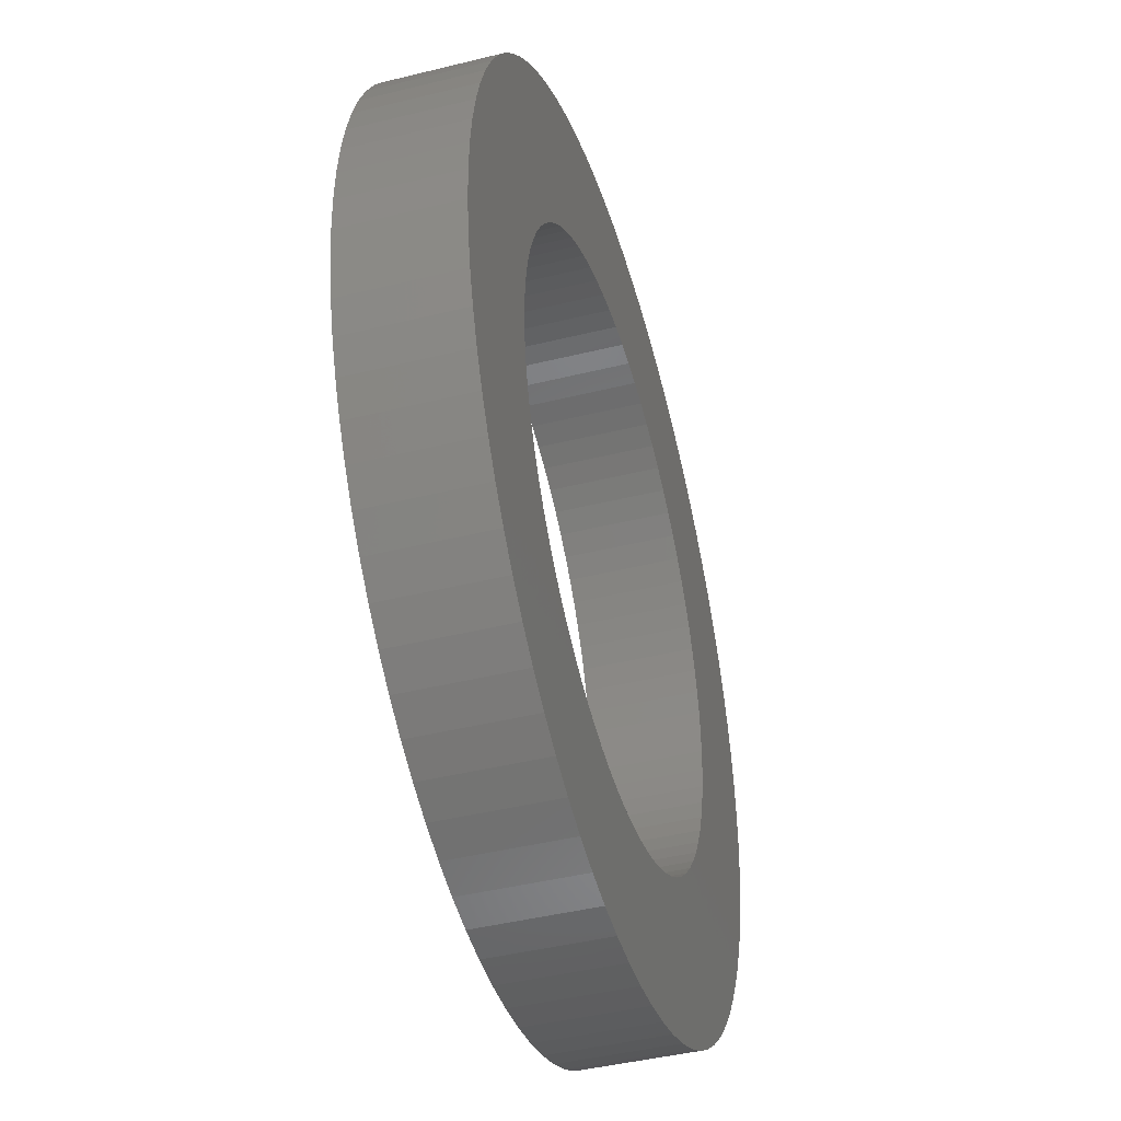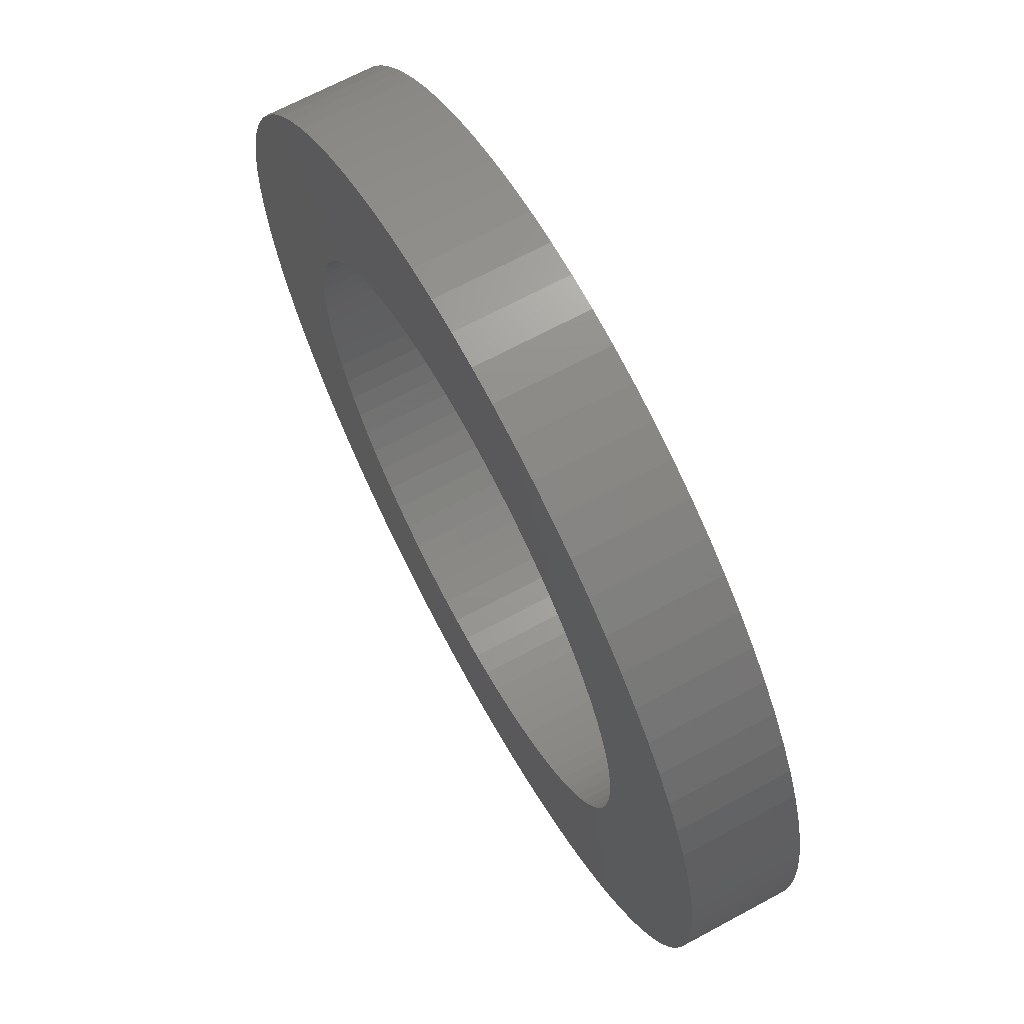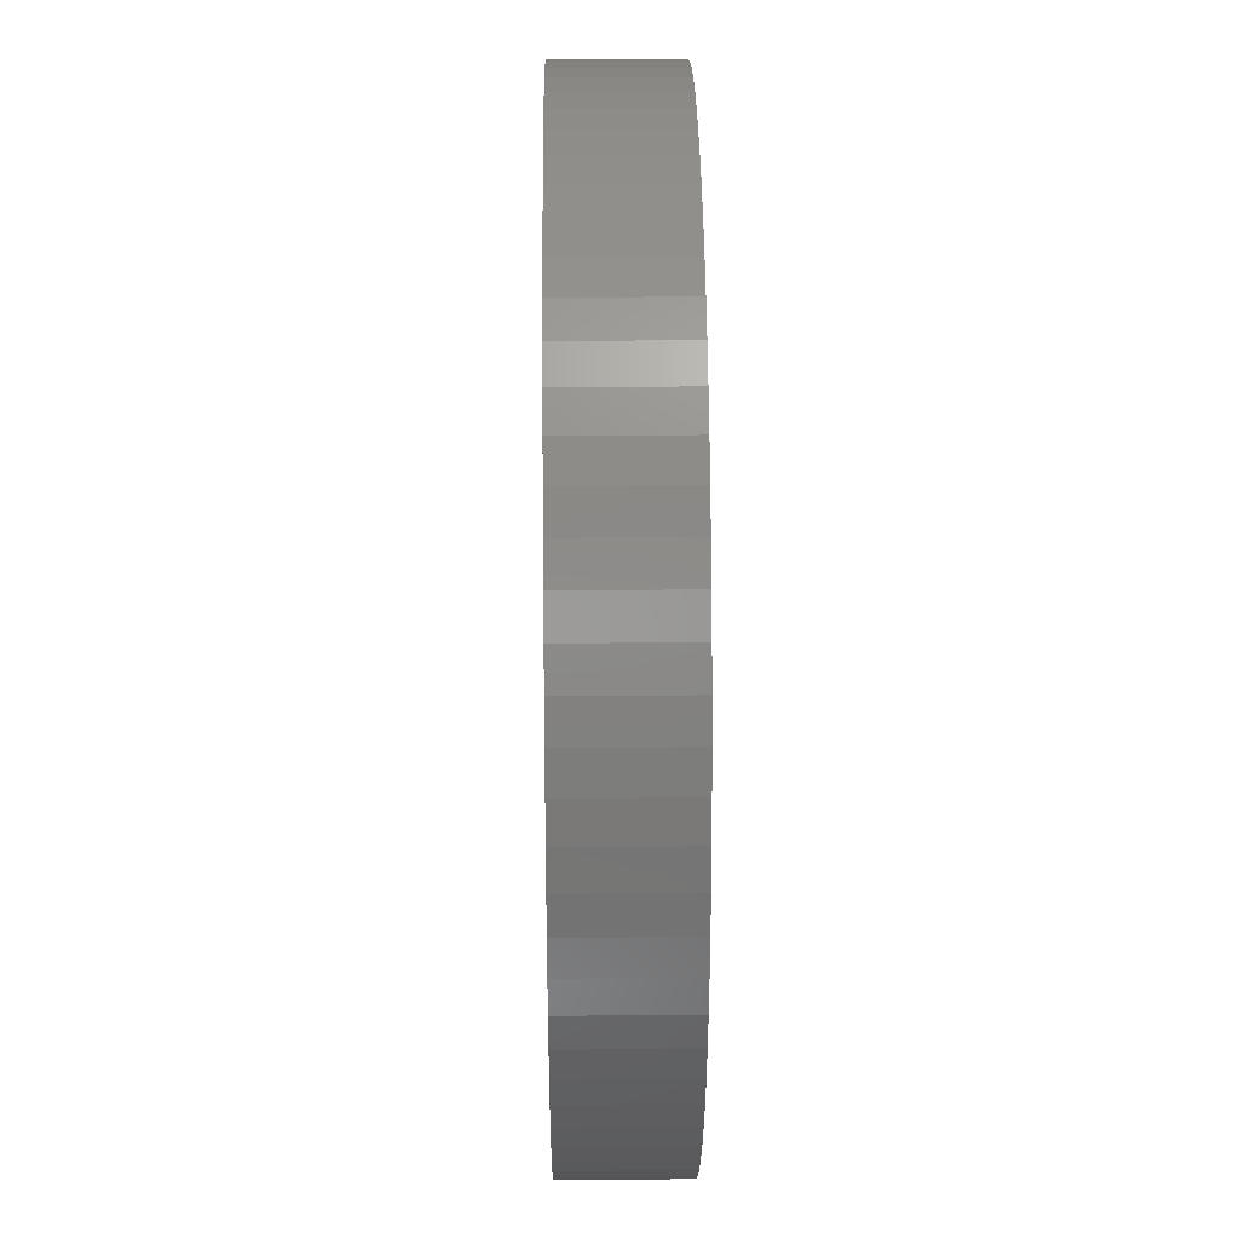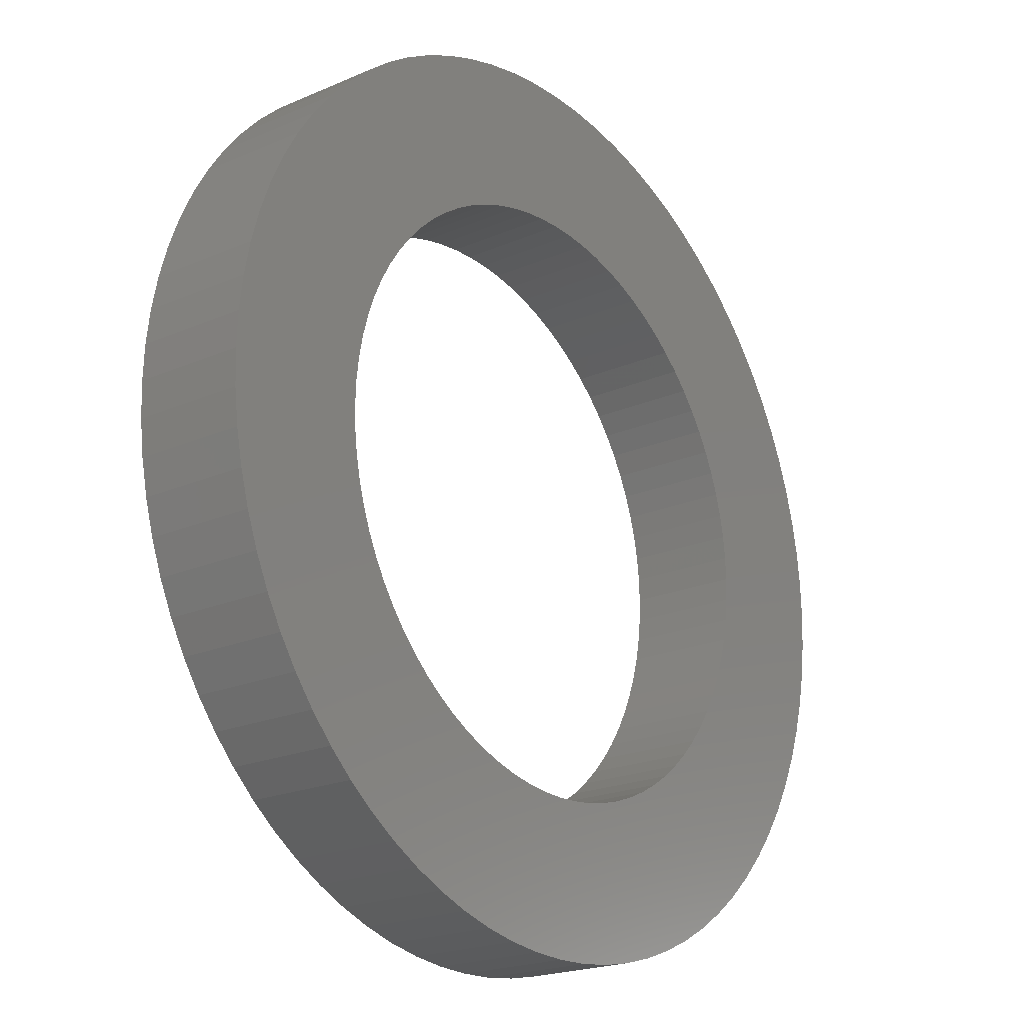
<metadata>
{"format":"stl","ext":"stl","renderer":"f3d","projection":"perspective","resolution":1024,"background":"white","views":[{"elev":-43.4,"azim":106.3,"up":"+Y"},{"elev":67.6,"azim":-118.4,"up":"+Y"},{"elev":29.0,"azim":-90.8,"up":"+Y"},{"elev":-20.9,"azim":-52.0,"up":"+Y"}]}
</metadata>
<code>
# stl→obj: 320 verts, 640 faces
v 4 0 1
v 3.988 0.3138 0
v 3.988 0.3138 1
v 4 0 0
v -4 0 0
v -3.988 0.3138 1
v -3.988 0.3138 0
v -4 0 1
v 0.3138 3.988 0
v 0 4 1
v 0.3138 3.988 1
v 0 4 0
v -0.3138 -3.988 0
v 0 -4 1
v -0.3138 -3.988 1
v 0 -4 0
v 2.828 2.828 0
v 2.598 3.042 1
v 2.828 2.828 1
v 2.598 3.042 0
v -2.598 3.042 0
v -2.828 2.828 1
v -2.598 3.042 1
v -2.828 2.828 0
v -1.236 3.804 0
v -1.531 3.696 1
v -1.236 3.804 1
v -1.531 3.696 0
v 3.696 1.531 1
v 3.564 1.816 0
v 3.564 1.816 1
v 3.696 1.531 0
v 1.531 3.696 0
v 1.236 3.804 1
v 1.531 3.696 1
v 1.236 3.804 0
v 2.09 3.411 0
v 1.816 3.564 1
v 2.09 3.411 1
v 1.816 3.564 0
v -3.696 1.531 0
v -3.564 1.816 1
v -3.564 1.816 0
v -3.696 1.531 1
v -0.6257 3.951 0
v -0.9338 3.889 1
v -0.6257 3.951 1
v -0.9338 3.889 0
v 3.696 -1.531 1
v 3.804 -1.236 0
v 3.804 -1.236 1
v 3.696 -1.531 0
v -2.828 -2.828 0
v -3.042 -2.598 1
v -3.042 -2.598 0
v -2.828 -2.828 1
v 3.889 0.9338 1
v 3.804 1.236 0
v 3.804 1.236 1
v 3.889 0.9338 0
v 3.411 2.09 1
v 3.236 2.351 0
v 3.236 2.351 1
v 3.411 2.09 0
v 3.042 2.598 1
v 3.042 2.598 0
v 0.9338 3.889 0
v 0.6257 3.951 1
v 0.9338 3.889 1
v 0.6257 3.951 0
v 2.351 3.236 1
v 2.351 3.236 0
v -3.889 0.9338 0
v -3.804 1.236 1
v -3.804 1.236 0
v -3.889 0.9338 1
v -3.236 2.351 0
v -3.042 2.598 1
v -3.042 2.598 0
v -3.236 2.351 1
v -3.951 0.6257 0
v -3.951 0.6257 1
v -1.816 3.564 0
v -2.09 3.411 1
v -1.816 3.564 1
v -2.09 3.411 0
v -2.351 3.236 0
v -2.351 3.236 1
v -0.3138 3.988 0
v -0.3138 3.988 1
v 1.531 -3.696 0
v 1.816 -3.564 1
v 1.531 -3.696 1
v 1.816 -3.564 0
v 0.9338 -3.889 0
v 1.236 -3.804 1
v 0.9338 -3.889 1
v 1.236 -3.804 0
v 2.09 -3.411 1
v 2.09 -3.411 0
v 3.236 -2.351 1
v 3.411 -2.09 0
v 3.411 -2.09 1
v 3.236 -2.351 0
v 3.042 -2.598 1
v 3.042 -2.598 0
v 3.564 -1.816 1
v 3.564 -1.816 0
v -2.598 -3.042 1
v -2.598 -3.042 0
v -1.531 -3.696 0
v -1.236 -3.804 1
v -1.531 -3.696 1
v -1.236 -3.804 0
v -0.9338 -3.889 0
v -0.6257 -3.951 1
v -0.9338 -3.889 1
v -0.6257 -3.951 0
v -3.236 -2.351 0
v -3.411 -2.09 1
v -3.411 -2.09 0
v -3.236 -2.351 1
v -3.564 -1.816 0
v -3.696 -1.531 1
v -3.696 -1.531 0
v -3.564 -1.816 1
v -3.804 -1.236 0
v -3.889 -0.9338 1
v -3.889 -0.9338 0
v -3.804 -1.236 1
v 2.65 0 0
v 3.988 -0.3138 0
v 2.642 -0.2079 0
v 3.951 -0.6257 0
v 2.617 -0.4146 0
v 3.889 -0.9338 0
v 2.642 0.2079 0
v 2.577 -0.6186 0
v 3.951 0.6257 0
v 2.52 -0.8189 0
v 2.617 0.4146 0
v 2.448 -1.014 0
v 2.361 -1.203 0
v 2.577 0.6186 0
v 2.26 -1.385 0
v 2.144 -1.558 0
v 2.52 0.8189 0
v 2.015 -1.721 0
v 2.828 -2.828 0
v 2.448 1.014 0
v 1.874 -1.874 0
v 2.598 -3.042 0
v 1.721 -2.015 0
v 2.351 -3.236 0
v 1.558 -2.144 0
v 1.385 -2.26 0
v 1.203 -2.361 0
v 1.014 -2.448 0
v 0.8189 -2.52 0
v 0.6186 -2.577 0
v 0.6257 -3.951 0
v 0.4146 -2.617 0
v 0.3138 -3.988 0
v 0.2079 -2.642 0
v 0 -2.65 0
v -0.2079 -2.642 0
v -0.4146 -2.617 0
v -0.6186 -2.577 0
v -0.8189 -2.52 0
v -1.014 -2.448 0
v -1.203 -2.361 0
v -1.816 -3.564 0
v -1.385 -2.26 0
v -2.09 -3.411 0
v -1.558 -2.144 0
v -2.351 -3.236 0
v -1.721 -2.015 0
v -1.874 -1.874 0
v -2.015 -1.721 0
v -2.144 -1.558 0
v -2.26 -1.385 0
v -2.361 -1.203 0
v -2.448 -1.014 0
v 2.361 1.203 0
v 2.26 1.385 0
v 2.144 1.558 0
v 2.015 1.721 0
v 1.874 1.874 0
v 1.721 2.015 0
v 1.558 2.144 0
v 1.385 2.26 0
v 1.203 2.361 0
v 1.014 2.448 0
v 0.8189 2.52 0
v 0.6186 2.577 0
v 0.4146 2.617 0
v 0.2079 2.642 0
v 0 2.65 0
v -0.2079 2.642 0
v -0.4146 2.617 0
v -0.6186 2.577 0
v -0.8189 2.52 0
v -1.014 2.448 0
v -1.203 2.361 0
v -1.385 2.26 0
v -1.558 2.144 0
v -1.721 2.015 0
v -1.874 1.874 0
v -2.015 1.721 0
v -2.144 1.558 0
v -2.26 1.385 0
v -3.411 2.09 0
v -2.361 1.203 0
v -2.448 1.014 0
v -2.52 0.8189 0
v -2.577 0.6186 0
v -2.617 0.4146 0
v -2.642 0.2079 0
v -2.65 0 0
v -2.52 -0.8189 0
v -2.577 -0.6186 0
v -2.617 -0.4146 0
v -3.951 -0.6257 0
v -2.642 -0.2079 0
v -3.988 -0.3138 0
v 3.951 0.6257 1
v -3.411 2.09 1
v 2.65 0 1
v 2.642 0.2079 1
v 3.988 -0.3138 1
v 2.617 0.4146 1
v 2.642 -0.2079 1
v 2.577 0.6186 1
v 3.951 -0.6257 1
v 2.52 0.8189 1
v 2.617 -0.4146 1
v 2.448 1.014 1
v 3.889 -0.9338 1
v 2.361 1.203 1
v 2.577 -0.6186 1
v 2.26 1.385 1
v 2.144 1.558 1
v 2.52 -0.8189 1
v 2.015 1.721 1
v 2.448 -1.014 1
v 1.874 1.874 1
v 1.721 2.015 1
v 1.558 2.144 1
v 1.385 2.26 1
v 1.203 2.361 1
v 1.014 2.448 1
v 0.8189 2.52 1
v 0.6186 2.577 1
v 0.4146 2.617 1
v 0.2079 2.642 1
v 0 2.65 1
v -0.2079 2.642 1
v -0.4146 2.617 1
v -0.6186 2.577 1
v -0.8189 2.52 1
v -1.014 2.448 1
v -1.203 2.361 1
v -1.385 2.26 1
v -1.558 2.144 1
v -1.721 2.015 1
v -1.874 1.874 1
v -2.015 1.721 1
v -2.144 1.558 1
v -2.26 1.385 1
v -2.361 1.203 1
v -2.448 1.014 1
v 2.361 -1.203 1
v 2.26 -1.385 1
v 2.144 -1.558 1
v 2.015 -1.721 1
v 2.828 -2.828 1
v 1.874 -1.874 1
v 2.598 -3.042 1
v 1.721 -2.015 1
v 2.351 -3.236 1
v 1.558 -2.144 1
v 1.385 -2.26 1
v 1.203 -2.361 1
v 1.014 -2.448 1
v 0.8189 -2.52 1
v 0.6186 -2.577 1
v 0.6257 -3.951 1
v 0.4146 -2.617 1
v 0.3138 -3.988 1
v 0.2079 -2.642 1
v 0 -2.65 1
v -0.2079 -2.642 1
v -0.4146 -2.617 1
v -0.6186 -2.577 1
v -0.8189 -2.52 1
v -1.014 -2.448 1
v -1.203 -2.361 1
v -1.816 -3.564 1
v -1.385 -2.26 1
v -2.09 -3.411 1
v -1.558 -2.144 1
v -2.351 -3.236 1
v -1.721 -2.015 1
v -1.874 -1.874 1
v -2.015 -1.721 1
v -2.144 -1.558 1
v -2.26 -1.385 1
v -2.361 -1.203 1
v -2.448 -1.014 1
v -2.52 -0.8189 1
v -2.577 -0.6186 1
v -2.617 -0.4146 1
v -3.951 -0.6257 1
v -2.642 -0.2079 1
v -3.988 -0.3138 1
v -2.65 0 1
v -2.52 0.8189 1
v -2.577 0.6186 1
v -2.617 0.4146 1
v -2.642 0.2079 1
f 1 2 3
f 2 1 4
f 5 6 7
f 6 5 8
f 9 10 11
f 10 9 12
f 13 14 15
f 14 13 16
f 17 18 19
f 18 17 20
f 21 22 23
f 22 21 24
f 25 26 27
f 26 25 28
f 29 30 31
f 30 29 32
f 33 34 35
f 34 33 36
f 37 38 39
f 38 37 40
f 41 42 43
f 42 41 44
f 45 46 47
f 46 45 48
f 49 50 51
f 50 49 52
f 53 54 55
f 54 53 56
f 57 58 59
f 58 57 60
f 59 32 29
f 32 59 58
f 61 62 63
f 62 61 64
f 65 17 19
f 17 65 66
f 31 64 61
f 64 31 30
f 67 68 69
f 68 67 70
f 36 69 34
f 69 36 67
f 70 11 68
f 11 70 9
f 40 35 38
f 35 40 33
f 20 71 18
f 71 20 72
f 73 74 75
f 74 73 76
f 77 78 79
f 78 77 80
f 79 22 24
f 22 79 78
f 75 44 41
f 44 75 74
f 81 76 73
f 76 81 82
f 83 84 85
f 84 83 86
f 28 85 26
f 85 28 83
f 87 23 88
f 23 87 21
f 48 27 46
f 27 48 25
f 89 47 90
f 47 89 45
f 91 92 93
f 92 91 94
f 95 96 97
f 96 95 98
f 94 99 92
f 99 94 100
f 101 102 103
f 102 101 104
f 105 104 101
f 104 105 106
f 107 52 49
f 52 107 108
f 53 109 56
f 109 53 110
f 111 112 113
f 112 111 114
f 115 116 117
f 116 115 118
f 119 120 121
f 120 119 122
f 123 124 125
f 124 123 126
f 55 122 119
f 122 55 54
f 127 128 129
f 128 127 130
f 125 130 127
f 130 125 124
f 131 4 132
f 133 132 134
f 4 131 2
f 135 134 136
f 137 2 131
f 138 136 50
f 2 137 139
f 140 50 52
f 141 139 137
f 142 52 108
f 139 141 60
f 143 108 102
f 144 60 141
f 145 102 104
f 60 144 58
f 146 104 106
f 147 58 144
f 148 106 149
f 58 147 32
f 150 32 147
f 132 133 131
f 134 135 133
f 151 149 152
f 136 138 135
f 50 140 138
f 52 142 140
f 108 143 142
f 153 152 154
f 102 145 143
f 104 146 145
f 155 154 100
f 106 148 146
f 149 151 148
f 156 100 94
f 152 153 151
f 154 155 153
f 157 94 91
f 100 156 155
f 158 91 98
f 94 157 156
f 91 158 157
f 159 98 95
f 98 159 158
f 160 95 161
f 95 160 159
f 161 162 160
f 163 162 161
f 163 164 162
f 16 164 163
f 16 165 164
f 16 166 165
f 13 166 16
f 13 167 166
f 118 167 13
f 167 118 168
f 115 168 118
f 168 115 169
f 114 169 115
f 169 114 170
f 111 170 114
f 170 111 171
f 172 171 111
f 171 172 173
f 174 173 172
f 173 174 175
f 176 175 174
f 175 176 177
f 110 177 176
f 177 110 178
f 53 178 110
f 178 53 179
f 55 179 53
f 179 55 180
f 119 180 55
f 180 119 181
f 121 181 119
f 181 121 182
f 123 182 121
f 182 123 183
f 125 183 123
f 32 150 30
f 184 30 150
f 30 184 64
f 185 64 184
f 64 185 62
f 186 62 185
f 62 186 66
f 187 66 186
f 66 187 17
f 188 17 187
f 17 188 20
f 189 20 188
f 20 189 72
f 190 72 189
f 72 190 37
f 191 37 190
f 37 191 40
f 192 40 191
f 40 192 33
f 193 33 192
f 33 193 36
f 194 36 193
f 36 194 67
f 195 67 194
f 67 195 70
f 196 70 195
f 196 9 70
f 197 9 196
f 198 9 197
f 198 12 9
f 199 12 198
f 199 89 12
f 200 89 199
f 45 200 201
f 200 45 89
f 48 201 202
f 201 48 45
f 25 202 203
f 28 203 204
f 202 25 48
f 83 204 205
f 203 28 25
f 86 205 206
f 87 206 207
f 204 83 28
f 21 207 208
f 24 208 209
f 205 86 83
f 79 209 210
f 77 210 211
f 206 87 86
f 212 211 213
f 43 213 214
f 41 214 215
f 75 215 216
f 207 21 87
f 73 216 217
f 81 217 218
f 7 218 219
f 183 125 220
f 208 24 21
f 127 220 125
f 209 79 24
f 220 127 221
f 210 77 79
f 129 221 127
f 211 212 77
f 221 129 222
f 213 43 212
f 223 222 129
f 214 41 43
f 222 223 224
f 215 75 41
f 225 224 223
f 216 73 75
f 224 225 219
f 217 81 73
f 5 219 225
f 218 7 81
f 219 5 7
f 226 60 57
f 60 226 139
f 3 139 226
f 139 3 2
f 212 80 77
f 80 212 227
f 43 227 212
f 227 43 42
f 7 82 81
f 82 7 6
f 228 1 3
f 229 3 226
f 1 228 230
f 231 226 57
f 232 230 228
f 233 57 59
f 230 232 234
f 235 59 29
f 236 234 232
f 237 29 31
f 234 236 238
f 239 31 61
f 240 238 236
f 241 61 63
f 238 240 51
f 242 63 65
f 243 51 240
f 244 65 19
f 51 243 49
f 245 49 243
f 3 229 228
f 226 231 229
f 246 19 18
f 57 233 231
f 59 235 233
f 29 237 235
f 31 239 237
f 247 18 71
f 61 241 239
f 63 242 241
f 248 71 39
f 65 244 242
f 19 246 244
f 249 39 38
f 18 247 246
f 71 248 247
f 250 38 35
f 39 249 248
f 251 35 34
f 38 250 249
f 35 251 250
f 252 34 69
f 34 252 251
f 253 69 68
f 69 253 252
f 68 254 253
f 11 254 68
f 11 255 254
f 10 255 11
f 10 256 255
f 10 257 256
f 90 257 10
f 90 258 257
f 47 258 90
f 258 47 259
f 46 259 47
f 259 46 260
f 27 260 46
f 260 27 261
f 26 261 27
f 261 26 262
f 85 262 26
f 262 85 263
f 84 263 85
f 263 84 264
f 88 264 84
f 264 88 265
f 23 265 88
f 265 23 266
f 22 266 23
f 266 22 267
f 78 267 22
f 267 78 268
f 80 268 78
f 268 80 269
f 227 269 80
f 269 227 270
f 42 270 227
f 270 42 271
f 44 271 42
f 49 245 107
f 272 107 245
f 107 272 103
f 273 103 272
f 103 273 101
f 274 101 273
f 101 274 105
f 275 105 274
f 105 275 276
f 277 276 275
f 276 277 278
f 279 278 277
f 278 279 280
f 281 280 279
f 280 281 99
f 282 99 281
f 99 282 92
f 283 92 282
f 92 283 93
f 284 93 283
f 93 284 96
f 285 96 284
f 96 285 97
f 286 97 285
f 97 286 287
f 288 287 286
f 288 289 287
f 290 289 288
f 291 289 290
f 291 14 289
f 292 14 291
f 292 15 14
f 293 15 292
f 116 293 294
f 293 116 15
f 117 294 295
f 294 117 116
f 112 295 296
f 113 296 297
f 295 112 117
f 298 297 299
f 296 113 112
f 300 299 301
f 302 301 303
f 297 298 113
f 109 303 304
f 56 304 305
f 299 300 298
f 54 305 306
f 122 306 307
f 301 302 300
f 120 307 308
f 126 308 309
f 124 309 310
f 130 310 311
f 303 109 302
f 128 311 312
f 313 312 314
f 315 314 316
f 271 44 317
f 304 56 109
f 74 317 44
f 305 54 56
f 317 74 318
f 306 122 54
f 76 318 74
f 307 120 122
f 318 76 319
f 308 126 120
f 82 319 76
f 309 124 126
f 319 82 320
f 310 130 124
f 6 320 82
f 311 128 130
f 320 6 316
f 312 313 128
f 8 316 6
f 314 315 313
f 316 8 315
f 86 88 84
f 88 86 87
f 12 90 10
f 90 12 89
f 16 289 14
f 289 16 163
f 161 97 287
f 97 161 95
f 98 93 96
f 93 98 91
f 276 106 105
f 106 276 149
f 154 278 280
f 278 154 152
f 152 276 278
f 276 152 149
f 100 280 99
f 280 100 154
f 238 134 234
f 134 238 136
f 51 136 238
f 136 51 50
f 234 132 230
f 132 234 134
f 110 302 109
f 302 110 176
f 176 300 302
f 300 176 174
f 172 113 298
f 113 172 111
f 174 298 300
f 298 174 172
f 114 117 112
f 117 114 115
f 118 15 116
f 15 118 13
f 121 126 123
f 126 121 120
f 129 313 223
f 313 129 128
f 225 8 5
f 8 225 315
f 63 66 65
f 66 63 62
f 72 39 71
f 39 72 37
f 163 287 289
f 287 163 161
f 103 108 107
f 108 103 102
f 230 4 1
f 4 230 132
f 223 315 225
f 315 223 313
f 131 229 137
f 229 131 228
f 316 218 320
f 218 316 219
f 198 255 256
f 255 198 197
f 187 246 188
f 246 187 244
f 208 265 266
f 265 208 207
f 203 260 261
f 260 203 202
f 150 239 184
f 239 150 237
f 193 250 251
f 250 193 192
f 191 248 249
f 248 191 190
f 271 213 270
f 213 271 214
f 200 257 258
f 257 200 199
f 304 179 305
f 179 304 178
f 141 233 144
f 233 141 231
f 137 231 141
f 231 137 229
f 147 237 150
f 237 147 235
f 185 242 186
f 242 185 241
f 186 244 187
f 244 186 242
f 184 241 185
f 241 184 239
f 195 252 253
f 252 195 194
f 194 251 252
f 251 194 193
f 197 254 255
f 254 197 196
f 192 249 250
f 249 192 191
f 189 246 247
f 246 189 188
f 318 215 317
f 215 318 216
f 268 209 267
f 209 268 210
f 267 208 266
f 208 267 209
f 270 211 269
f 211 270 213
f 317 214 271
f 214 317 215
f 320 217 319
f 217 320 218
f 205 262 263
f 262 205 204
f 204 261 262
f 261 204 203
f 207 264 265
f 264 207 206
f 202 259 260
f 259 202 201
f 199 256 257
f 256 199 198
f 164 291 290
f 291 164 165
f 157 284 283
f 284 157 158
f 148 274 146
f 274 148 275
f 151 275 148
f 275 151 277
f 145 272 143
f 272 145 273
f 168 295 294
f 295 168 169
f 175 303 301
f 303 175 177
f 177 304 303
f 304 177 178
f 171 299 297
f 299 171 173
f 169 296 295
f 296 169 170
f 166 293 292
f 293 166 167
f 307 182 308
f 182 307 181
f 308 183 309
f 183 308 182
f 309 220 310
f 220 309 183
f 314 219 316
f 219 314 224
f 144 235 147
f 235 144 233
f 196 253 254
f 253 196 195
f 269 210 268
f 210 269 211
f 319 216 318
f 216 319 217
f 162 290 288
f 290 162 164
f 160 288 286
f 288 160 162
f 158 285 284
f 285 158 159
f 151 279 277
f 279 151 153
f 155 282 281
f 282 155 156
f 153 281 279
f 281 153 155
f 156 283 282
f 283 156 157
f 143 245 142
f 245 143 272
f 142 243 140
f 243 142 245
f 135 232 133
f 232 135 236
f 170 297 296
f 297 170 171
f 165 292 291
f 292 165 166
f 306 181 307
f 181 306 180
f 311 222 312
f 222 311 221
f 312 224 314
f 224 312 222
f 190 247 248
f 247 190 189
f 206 263 264
f 263 206 205
f 201 258 259
f 258 201 200
f 159 286 285
f 286 159 160
f 146 273 145
f 273 146 274
f 140 240 138
f 240 140 243
f 133 228 131
f 228 133 232
f 173 301 299
f 301 173 175
f 167 294 293
f 294 167 168
f 305 180 306
f 180 305 179
f 310 221 311
f 221 310 220
f 138 236 135
f 236 138 240

</code>
